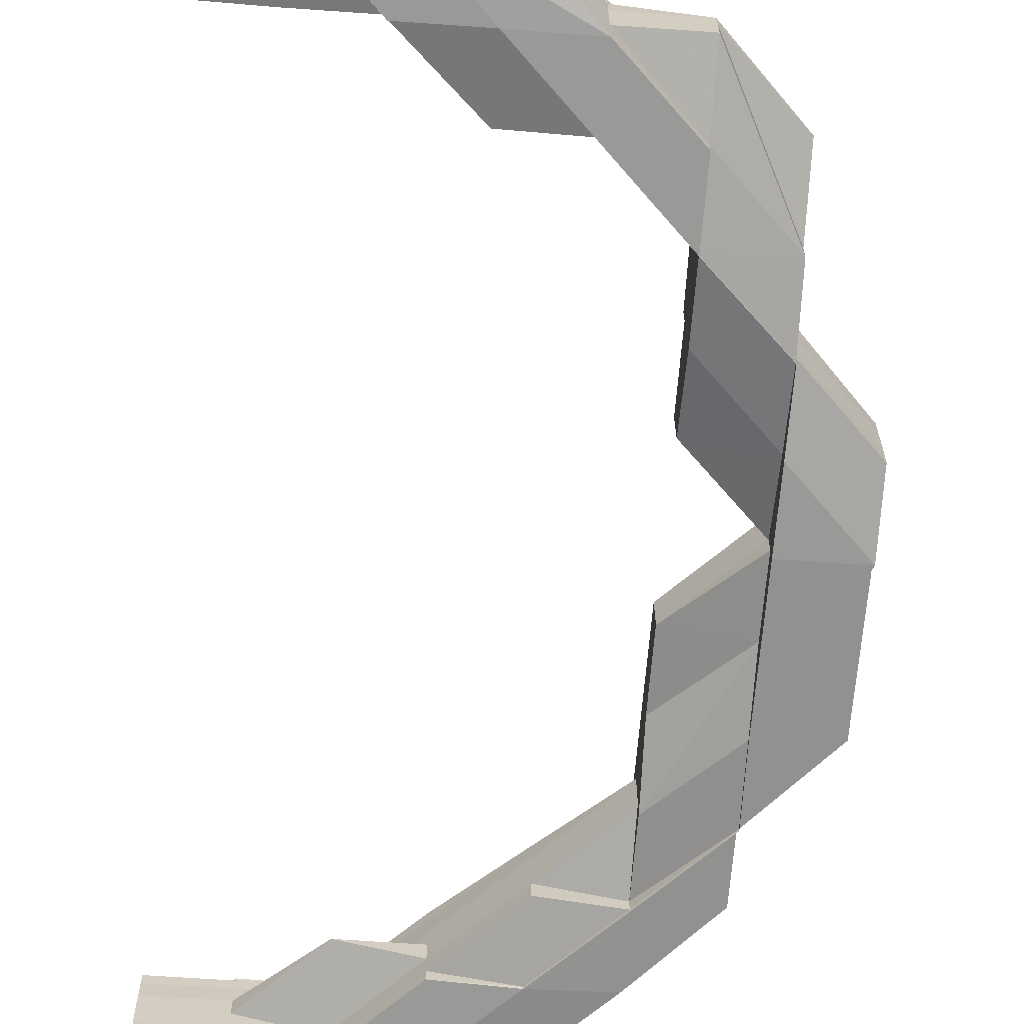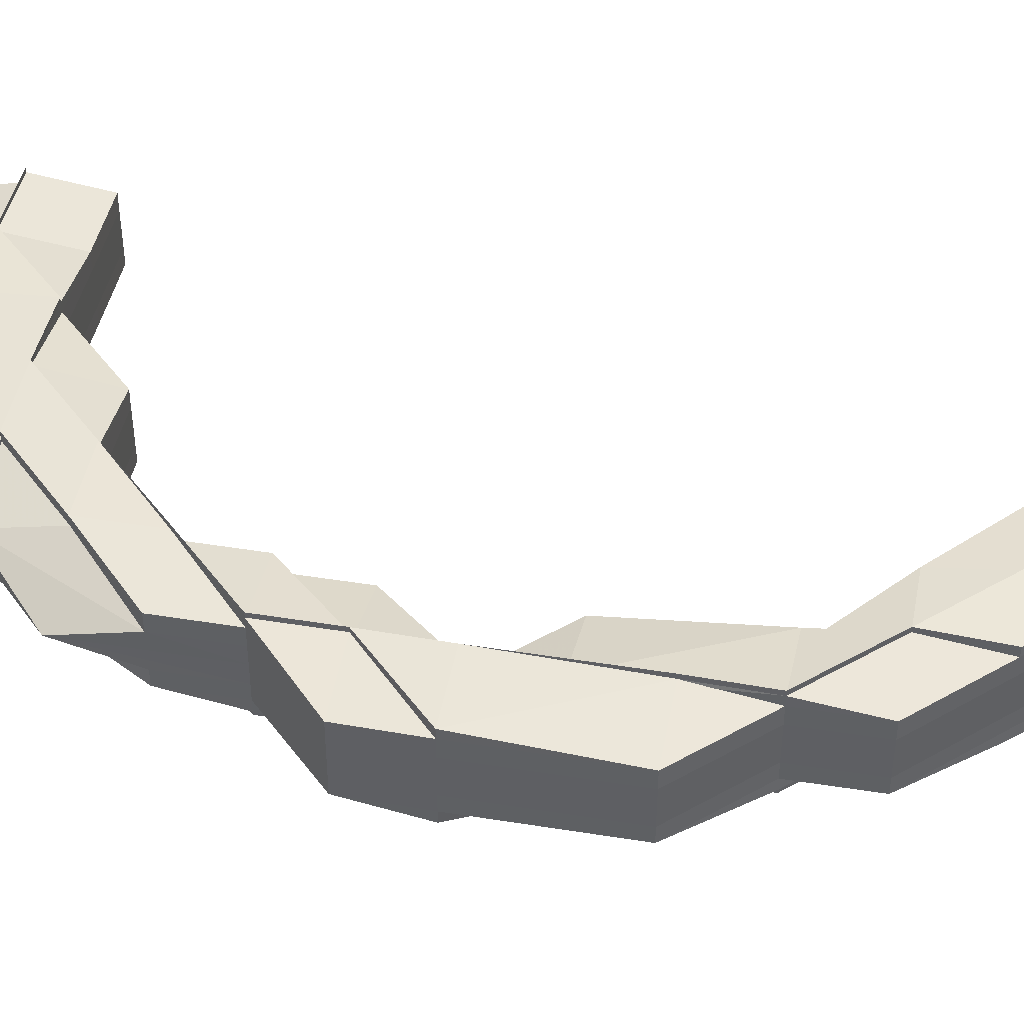
<metadata>
{"format":"obj","ext":"obj","renderer":"f3d","projection":"perspective","resolution":1024,"background":"white","views":[{"elev":-66.2,"azim":175.6,"up":"+Z"},{"elev":43.7,"azim":-78.8,"up":"+Z"}]}
</metadata>
<code>
o 12177
v 2174 1892 14.4
v 2174 1892 14.4
v 2174 1892 14.4
v 2174 1892 14.4
v 2174 1892 14.4
v 2174 1892 14.4
v 2174 1892 14.39
v 2174 1892 14.39
v 2174 1892 14.39
v 2174 1892 14.4
v 2174 1892 14.4
v 2174 1892 14.39
v 2174 1892 14.39
v 2174 1892 14.39
v 2174 1892 14.39
v 2174 1892 14.39
v 2174 1892 14.39
v 2174 1892 14.39
v 2174 1892 14.39
v 2174 1892 14.39
v 2174 1892 14.39
v 2174 1892 14.39
v 2174 1892 14.39
v 2174 1892 14.39
v 2174 1892 14.39
v 2174 1892 14.39
v 2174 1892 14.39
v 2174 1892 14.39
v 2174 1892 14.39
v 2174 1892 14.39
v 2174 1892 14.39
v 2174 1892 14.39
v 2174 1892 14.39
v 2174 1892 14.39
v 2174 1892 14.39
v 2174 1892 14.39
v 2174 1892 14.39
v 2174 1892 14.39
v 2174 1892 14.39
v 2174 1892 14.39
v 2174 1892 14.39
v 2174 1892 14.39
v 2174 1892 14.39
v 2174 1892 14.39
v 2174 1892 14.39
v 2174 1892 14.39
v 2174 1892 14.39
v 2174 1892 14.39
v 2174 1892 14.39
v 2174 1892 14.39
v 2174 1892 14.39
v 2174 1892 14.39
v 2174 1892 14.39
v 2174 1892 14.39
v 2174 1892 14.39
v 2174 1892 14.39
v 2174 1892 14.39
v 2174 1892 14.39
v 2174 1892 14.39
v 2174 1892 14.39
v 2174 1892 14.39
v 2174 1892 14.39
v 2174 1892 14.39
v 2174 1892 14.39
v 2174 1892 14.39
v 2174 1892 14.39
v 2174 1892 14.39
v 2174 1892 14.39
v 2174 1892 14.39
v 2174 1892 14.39
v 2174 1892 14.39
v 2174 1892 14.39
v 2174 1892 14.39
v 2174 1892 14.39
v 2174 1892 14.39
v 2174 1892 14.39
v 2174 1892 14.39
v 2174 1892 14.39
v 2174 1892 14.39
v 2174 1892 14.39
v 2174 1892 14.39
v 2174 1892 14.39
v 2174 1892 14.39
v 2174 1892 14.39
v 2174 1892 14.39
v 2174 1892 14.39
v 2174 1892 14.39
v 2174 1892 14.39
v 2174 1892 14.39
v 2174 1892 14.39
v 2174 1892 14.39
v 2174 1892 14.39
v 2174 1892 14.39
v 2174 1892 14.39
v 2174 1892 14.39
v 2174 1892 14.39
v 2174 1892 14.39
v 2174 1892 14.39
v 2174 1892 14.39
v 2174 1892 14.39
v 2174 1892 14.39
v 2174 1892 14.39
v 2174 1892 14.39
v 2174 1892 14.39
v 2174 1892 14.39
v 2174 1892 14.39
v 2174 1892 14.4
v 2174 1892 14.39
v 2174 1892 14.39
v 2174 1892 14.39
v 2174 1892 14.39
v 2174 1892 14.39
v 2174 1892 14.39
v 2174 1892 14.39
v 2174 1892 14.39
v 2174 1892 14.39
v 2174 1892 14.39
v 2174 1892 14.39
v 2174 1892 14.39
v 2174 1892 14.39
v 2174 1892 14.39
v 2174 1892 14.39
v 2174 1892 14.39
v 2174 1892 14.39
v 2174 1892 14.39
v 2174 1892 14.39
v 2174 1892 14.39
v 2174 1892 14.39
v 2174 1892 14.39
v 2174 1892 14.39
v 2174 1892 14.39
v 2174 1892 14.39
v 2174 1892 14.39
v 2174 1892 14.39
v 2174 1892 14.39
v 2174 1892 14.39
v 2174 1892 14.4
v 2174 1892 14.4
v 2174 1892 14.4
v 2174 1892 14.4
v 2174 1892 14.39
v 2174 1892 14.39
v 2174 1891 14.39
v 2174 1891 14.39
v 2174 1892 14.39
v 2174 1891 14.39
v 2174 1891 14.39
v 2174 1892 14.4
v 2174 1891 14.39
v 2174 1891 14.39
v 2174 1891 14.39
v 2174 1891 14.39
v 2174 1891 14.39
v 2174 1891 14.39
v 2174 1891 14.39
v 2174 1891 14.39
v 2174 1891 14.39
v 2174 1891 14.39
v 2174 1891 14.39
v 2174 1891 14.39
v 2174 1891 14.4
v 2174 1891 14.4
v 2174 1892 14.4
v 2174 1891 14.39
v 2174 1891 14.39
v 2174 1891 14.39
v 2174 1891 14.4
v 2174 1892 14.4
v 2174 1892 14.4
v 2174 1892 14.4
v 2174 1891 14.4
v 2174 1891 14.4
v 2174 1892 14.4
v 2174 1892 14.4
v 2174 1892 14.4
v 2174 1892 14.4
v 2174 1892 14.4
v 2174 1892 14.4
v 2174 1892 14.4
v 2174 1892 14.4
v 2174 1892 14.4
v 2174 1892 14.4
v 2174 1892 14.4
v 2174 1892 14.4
v 2174 1892 14.4
v 2174 1892 14.4
v 2174 1892 14.4
v 2174 1892 14.4
v 2174 1892 14.4
v 2174 1892 14.4
v 2174 1892 14.4
v 2174 1892 14.4
v 2174 1892 14.4
v 2174 1892 14.4
v 2174 1892 14.4
v 2174 1892 14.4
v 2174 1892 14.4
v 2174 1892 14.4
v 2174 1892 14.4
v 2174 1891 14.4
v 2174 1891 14.4
v 2174 1891 14.4
v 2174 1892 14.4
v 2174 1892 14.4
v 2174 1891 14.4
v 2174 1891 14.4
v 2174 1891 14.4
v 2174 1891 14.4
v 2174 1891 14.4
v 2174 1891 14.4
v 2174 1891 14.4
v 2174 1891 14.4
v 2174 1892 14.4
v 2174 1891 14.4
v 2174 1891 14.4
v 2174 1892 14.4
v 2174 1891 14.4
v 2174 1891 14.4
v 2174 1892 14.4
v 2174 1892 14.4
v 2174 1891 14.4
v 2174 1891 14.4
v 2174 1891 14.4
v 2174 1892 14.4
v 2174 1891 14.4
v 2174 1891 14.4
v 2174 1891 14.4
v 2174 1891 14.4
v 2174 1891 14.4
v 2174 1891 14.4
v 2174 1891 14.4
v 2174 1891 14.4
v 2174 1891 14.4
v 2174 1891 14.4
v 2174 1891 14.4
v 2174 1891 14.4
v 2174 1891 14.4
v 2174 1891 14.4
v 2174 1891 14.4
v 2174 1891 14.4
v 2174 1891 14.4
v 2174 1891 14.4
v 2174 1891 14.4
v 2174 1891 14.4
v 2174 1891 14.4
v 2174 1891 14.4
v 2174 1891 14.4
v 2174 1891 14.4
v 2174 1891 14.4
v 2174 1891 14.4
v 2174 1891 14.4
v 2174 1891 14.4
v 2174 1891 14.4
v 2174 1891 14.4
v 2174 1891 14.4
v 2174 1891 14.4
v 2174 1891 14.39
v 2174 1891 14.39
v 2174 1891 14.39
v 2174 1891 14.39
v 2174 1891 14.39
v 2174 1891 14.39
v 2174 1891 14.39
v 2174 1891 14.39
v 2174 1891 14.39
v 2174 1891 14.39
v 2174 1891 14.39
v 2174 1891 14.39
v 2174 1891 14.39
v 2174 1891 14.39
v 2174 1891 14.39
v 2174 1891 14.39
v 2174 1891 14.39
v 2174 1891 14.39
v 2174 1891 14.39
v 2174 1891 14.39
v 2174 1891 14.39
v 2174 1891 14.39
v 2174 1891 14.39
v 2174 1891 14.39
v 2174 1891 14.39
v 2174 1891 14.39
v 2174 1891 14.39
v 2174 1891 14.39
v 2174 1891 14.39
v 2174 1891 14.4
v 2174 1891 14.39
v 2174 1891 14.39
v 2174 1891 14.4
v 2174 1891 14.4
v 2174 1891 14.4
v 2174 1891 14.4
v 2174 1891 14.4
v 2174 1891 14.4
v 2174 1891 14.4
v 2174 1891 14.4
v 2174 1891 14.4
v 2174 1891 14.4
v 2174 1891 14.4
v 2174 1891 14.4
v 2174 1891 14.4
v 2174 1891 14.39
v 2174 1891 14.39
v 2174 1891 14.39
v 2174 1891 14.39
v 2174 1891 14.39
v 2174 1891 14.39
v 2174 1891 14.39
v 2174 1892 14.39
v 2174 1891 14.39
v 2174 1891 14.39
v 2174 1891 14.4
v 2174 1892 14.39
v 2174 1892 14.39
v 2174 1892 14.39
v 2174 1892 14.39
v 2174 1892 14.39
v 2174 1892 14.39
v 2174 1892 14.4
v 2174 1891 14.4
v 2174 1892 14.4
v 2174 1892 14.4
v 2174 1892 14.4
v 2174 1892 14.4
v 2174 1892 14.4
v 2174 1892 14.4
v 2174 1892 14.4
v 2174 1892 14.4
v 2174 1892 14.39
v 2174 1892 14.4
v 2174 1892 14.4
v 2174 1892 14.4
v 2174 1892 14.4
v 2174 1892 14.4
v 2174 1892 14.4
v 2174 1892 14.4
v 2174 1892 14.4
v 2174 1892 14.4
v 2174 1892 14.4
v 2174 1892 14.4
v 2174 1892 14.4
v 2174 1892 14.4
v 2174 1892 14.4
v 2174 1892 14.4
v 2174 1892 14.4
v 2174 1892 14.4
v 2174 1892 14.4
v 2174 1892 14.4
v 2174 1892 14.4
v 2174 1892 14.4
v 2174 1892 14.4
v 2174 1892 14.4
v 2174 1892 14.4
v 2174 1892 14.4
v 2174 1892 14.4
v 2174 1892 14.4
v 2174 1892 14.4
v 2174 1892 14.4
v 2174 1892 14.4
v 2174 1892 14.4
v 2174 1892 14.4
v 2174 1892 14.4
v 2174 1892 14.4
v 2174 1892 14.4
v 2174 1892 14.4
v 2174 1892 14.4
v 2174 1892 14.4
v 2174 1892 14.4
v 2174 1892 14.4
v 2174 1892 14.4
v 2174 1892 14.4
v 2174 1892 14.4
v 2174 1892 14.4
v 2174 1892 14.4
v 2174 1892 14.4
v 2174 1892 14.4
v 2174 1892 14.4
v 2174 1892 14.4
v 2174 1892 14.4
v 2174 1892 14.4
v 2174 1892 14.4
v 2174 1892 14.4
v 2174 1892 14.4
v 2174 1892 14.4
v 2174 1892 14.4
v 2174 1892 14.4
v 2174 1892 14.4
v 2174 1892 14.4
v 2174 1892 14.4
v 2174 1892 14.4
v 2174 1892 14.4
v 2174 1892 14.4
v 2174 1892 14.4
v 2174 1892 14.4
v 2174 1892 14.4
v 2174 1892 14.4
v 2174 1892 14.4
v 2174 1892 14.4
v 2174 1892 14.4
v 2174 1892 14.4
v 2174 1892 14.4
v 2174 1892 14.4
v 2174 1892 14.4
v 2174 1892 14.4
v 2174 1892 14.4
v 2174 1892 14.4
v 2174 1892 14.4
v 2174 1892 14.4
v 2174 1892 14.4
v 2174 1892 14.4
v 2174 1892 14.4
v 2174 1892 14.4
v 2174 1892 14.4
v 2174 1892 14.4
v 2174 1892 14.4
v 2174 1892 14.4
v 2174 1892 14.4
v 2174 1892 14.4
v 2174 1892 14.4
v 2174 1892 14.4
v 2174 1892 14.4
v 2174 1892 14.4
v 2174 1892 14.4
v 2174 1892 14.4
v 2174 1892 14.4
v 2174 1892 14.4
v 2174 1892 14.4
v 2174 1892 14.4
v 2174 1892 14.4
v 2174 1892 14.4
v 2174 1892 14.4
v 2174 1892 14.4
v 2174 1892 14.4
v 2174 1892 14.4
v 2174 1892 14.4
v 2174 1892 14.4
v 2174 1892 14.4
v 2174 1892 14.4
v 2174 1892 14.4
v 2174 1892 14.4
v 2174 1892 14.4
v 2174 1892 14.4
v 2174 1892 14.4
v 2174 1892 14.4
v 2174 1892 14.4
v 2174 1892 14.4
v 2174 1892 14.4
v 2174 1892 14.4
v 2174 1892 14.4
v 2174 1892 14.4
v 2174 1892 14.4
v 2174 1892 14.4
v 2174 1892 14.4
v 2174 1892 14.4
v 2174 1892 14.4
v 2174 1892 14.4
v 2174 1892 14.4
v 2174 1892 14.39
v 2174 1892 14.4
v 2174 1892 14.4
v 2174 1892 14.4
v 2174 1892 14.39
v 2174 1892 14.39
v 2174 1892 14.39
v 2174 1892 14.39
v 2174 1892 14.39
v 2174 1892 14.4
v 2174 1892 14.39
v 2174 1892 14.39
v 2174 1892 14.39
v 2174 1892 14.39
v 2174 1892 14.39
v 2174 1892 14.39
v 2174 1892 14.39
v 2174 1892 14.39
v 2174 1892 14.39
v 2174 1892 14.39
v 2174 1892 14.39
v 2174 1892 14.39
v 2174 1892 14.4
v 2174 1892 14.39
v 2174 1892 14.39
v 2174 1892 14.39
v 2174 1892 14.39
v 2174 1892 14.39
v 2174 1892 14.39
v 2174 1892 14.39
v 2174 1892 14.4
v 2174 1892 14.4
v 2174 1892 14.4
v 2174 1892 14.4
v 2174 1892 14.4
v 2174 1892 14.4
v 2174 1892 14.39
v 2174 1892 14.39
v 2174 1892 14.4
v 2174 1892 14.4
v 2174 1892 14.4
v 2174 1892 14.39
v 2174 1892 14.39
v 2174 1892 14.39
v 2174 1892 14.39
v 2174 1892 14.39
v 2174 1892 14.39
v 2174 1892 14.39
v 2174 1892 14.39
v 2174 1892 14.39
v 2174 1892 14.39
v 2174 1892 14.39
v 2174 1892 14.39
v 2174 1892 14.39
v 2174 1892 14.4
v 2174 1892 14.4
v 2174 1892 14.4
v 2174 1892 14.4
v 2174 1892 14.4
v 2174 1892 14.4
v 2174 1892 14.4
v 2174 1892 14.4
v 2174 1892 14.4
v 2174 1892 14.4
v 2174 1892 14.4
v 2174 1892 14.4
v 2174 1892 14.4
v 2174 1892 14.4
v 2174 1892 14.4
v 2174 1892 14.4
v 2174 1892 14.4
v 2174 1892 14.4
v 2174 1892 14.4
v 2174 1892 14.4
v 2174 1892 14.4
v 2174 1892 14.4
v 2174 1892 14.4
v 2174 1892 14.4
v 2174 1892 14.4
v 2174 1892 14.4
v 2174 1892 14.4
v 2174 1892 14.39
v 2174 1892 14.4
v 2174 1892 14.4
v 2174 1892 14.4
v 2174 1892 14.4
v 2174 1892 14.4
v 2174 1892 14.4
v 2174 1892 14.39
v 2174 1892 14.39
v 2174 1892 14.39
v 2174 1892 14.39
v 2174 1892 14.39
v 2174 1892 14.39
v 2174 1892 14.39
v 2174 1892 14.39
v 2174 1892 14.4
v 2174 1892 14.39
v 2174 1892 14.4
v 2174 1892 14.4
v 2174 1892 14.4
v 2174 1892 14.4
v 2174 1892 14.4
v 2174 1892 14.4
v 2174 1892 14.4
v 2174 1892 14.39
v 2174 1892 14.39
v 2174 1892 14.39
v 2174 1892 14.39
v 2174 1892 14.39
v 2174 1892 14.39
v 2174 1892 14.39
v 2174 1892 14.39
v 2174 1892 14.39
v 2174 1892 14.39
v 2174 1892 14.4
v 2174 1892 14.4
v 2174 1892 14.4
v 2174 1892 14.4
v 2174 1892 14.4
v 2174 1892 14.39
v 2174 1892 14.39
v 2174 1892 14.39
v 2174 1892 14.39
v 2174 1892 14.39
v 2174 1892 14.39
v 2174 1892 14.39
v 2174 1892 14.39
v 2174 1892 14.4
v 2174 1892 14.4
v 2174 1892 14.4
v 2174 1892 14.4
v 2174 1892 14.4
v 2174 1892 14.4
v 2174 1892 14.4
v 2174 1892 14.4
v 2174 1892 14.4
v 2174 1892 14.4
v 2174 1892 14.39
v 2174 1892 14.39
v 2174 1892 14.39
v 2174 1892 14.39
v 2174 1892 14.39
v 2174 1892 14.39
v 2174 1892 14.39
v 2174 1892 14.39
v 2174 1892 14.39
v 2174 1892 14.39
v 2174 1892 14.39
v 2174 1892 14.4
v 2174 1892 14.4
v 2174 1892 14.4
v 2174 1892 14.4
v 2174 1892 14.4
v 2174 1892 14.39
v 2174 1892 14.39
v 2174 1892 14.39
v 2174 1892 14.39
v 2174 1892 14.39
v 2174 1892 14.39
v 2174 1892 14.39
v 2174 1892 14.39
v 2174 1892 14.39
v 2174 1891 14.39
v 2174 1891 14.39
v 2174 1891 14.39
v 2174 1891 14.39
v 2174 1891 14.39
v 2174 1891 14.39
v 2174 1891 14.39
v 2174 1891 14.39
v 2174 1891 14.39
v 2174 1892 14.39
v 2174 1892 14.39
v 2174 1891 14.39
v 2174 1892 14.39
v 2174 1892 14.4
v 2174 1892 14.4
v 2174 1891 14.4
v 2174 1891 14.4
v 2174 1891 14.4
v 2174 1891 14.4
v 2174 1891 14.4
v 2174 1892 14.39
v 2174 1891 14.39
v 2174 1892 14.39
v 2174 1891 14.4
v 2174 1891 14.4
v 2174 1891 14.4
v 2174 1891 14.4
v 2174 1891 14.4
v 2174 1891 14.39
v 2174 1891 14.39
v 2174 1891 14.39
v 2174 1891 14.39
v 2174 1891 14.39
v 2174 1891 14.39
v 2174 1891 14.39
v 2174 1891 14.39
v 2174 1891 14.39
v 2174 1891 14.4
v 2174 1891 14.4
v 2174 1891 14.4
v 2174 1891 14.4
v 2174 1891 14.4
v 2174 1891 14.4
f 1 2 3
f 3 4 5
f 2 4 6
f 7 8 1
f 9 8 7
f 8 2 10
f 2 11 4
f 8 12 2
f 12 11 2
f 13 12 8
f 12 14 11
f 15 13 8
f 16 14 12
f 13 16 12
f 17 18 16
f 19 13 15
f 20 15 21
f 19 22 13
f 22 16 13
f 23 22 19
f 24 25 19
f 25 26 22
f 16 27 28
f 26 29 30
f 31 30 32
f 33 34 16
f 33 35 27
f 36 29 37
f 36 38 39
f 40 38 35
f 41 36 42
f 41 40 43
f 43 44 45
f 46 47 35
f 45 48 49
f 34 44 48
f 44 50 48
f 44 51 50
f 52 51 53
f 54 55 52
f 51 56 50
f 51 57 56
f 55 58 59
f 60 59 61
f 62 58 63
f 64 62 65
f 62 66 67
f 68 69 59
f 70 57 71
f 72 73 70
f 73 74 75
f 76 77 74
f 78 76 79
f 79 80 81
f 82 77 80
f 78 82 83
f 83 84 85
f 82 86 87
f 88 86 89
f 90 89 91
f 92 87 93
f 94 92 90
f 95 94 90
f 70 92 96
f 97 94 95
f 97 98 99
f 94 100 92
f 101 97 95
f 101 95 68
f 92 102 103
f 100 102 92
f 100 104 102
f 105 100 106
f 107 108 101
f 109 104 100
f 110 109 100
f 104 111 74
f 112 113 111
f 109 114 104
f 115 116 111
f 117 115 118
f 119 116 120
f 121 119 122
f 119 123 124
f 118 125 126
f 114 127 128
f 129 125 130
f 125 131 130
f 129 130 132
f 133 134 131
f 135 136 132
f 132 130 137
f 130 131 138
f 130 138 137
f 131 139 138
f 132 137 140
f 131 141 139
f 142 141 131
f 142 143 141
f 144 143 145
f 146 147 143
f 141 148 139
f 143 149 141
f 141 149 148
f 143 150 149
f 151 150 143
f 150 152 149
f 151 153 154
f 155 156 151
f 157 155 158
f 159 160 152
f 149 152 161
f 149 161 148
f 152 162 161
f 148 161 163
f 152 164 162
f 165 164 152
f 165 166 164
f 161 162 167
f 161 167 163
f 148 163 168
f 139 148 168
f 163 167 169
f 163 169 170
f 168 163 170
f 167 171 169
f 169 172 173
f 174 173 175
f 168 170 176
f 170 177 178
f 179 178 180
f 181 182 178
f 183 181 184
f 185 182 186
f 185 187 188
f 189 185 190
f 189 191 192
f 184 193 194
f 193 195 196
f 197 195 198
f 199 200 197
f 200 201 202
f 203 202 204
f 205 206 197
f 207 208 203
f 209 210 207
f 210 201 211
f 212 211 213
f 197 214 213
f 208 215 216
f 217 218 215
f 219 216 220
f 221 218 222
f 223 224 219
f 225 221 226
f 226 227 223
f 228 221 229
f 228 230 231
f 230 232 233
f 234 235 231
f 231 236 237
f 238 239 237
f 240 241 239
f 242 243 236
f 244 242 235
f 245 242 244
f 246 245 244
f 247 245 246
f 246 248 249
f 250 249 251
f 250 251 214
f 171 250 206
f 252 250 171
f 167 252 171
f 162 252 167
f 252 253 250
f 253 254 250
f 253 246 254
f 162 255 252
f 255 253 252
f 164 255 162
f 256 246 253
f 255 256 253
f 164 257 255
f 257 256 255
f 166 257 164
f 256 247 246
f 257 258 256
f 258 247 256
f 259 258 257
f 166 259 257
f 260 259 166
f 261 260 166
f 262 260 263
f 263 166 264
f 265 261 266
f 267 268 265
f 266 269 270
f 271 272 269
f 273 274 272
f 266 275 276
f 275 277 278
f 275 278 279
f 280 275 271
f 280 281 275
f 282 280 271
f 283 284 275
f 285 283 280
f 283 284 247
f 285 283 247
f 284 268 247
f 286 285 247
f 286 285 287
f 287 288 280
f 287 280 282
f 289 286 247
f 289 286 290
f 291 289 247
f 290 292 287
f 293 291 247
f 294 293 247
f 291 289 295
f 293 291 296
f 297 293 296
f 296 298 295
f 295 299 290
f 296 295 300
f 295 290 301
f 300 295 301
f 301 290 302
f 290 287 302
f 302 287 282
f 282 153 303
f 302 282 304
f 304 282 305
f 306 305 307
f 308 302 304
f 301 302 308
f 308 304 309
f 309 310 311
f 312 301 308
f 300 301 312
f 313 308 309
f 312 308 313
f 313 309 314
f 314 315 316
f 317 316 318
f 114 313 314
f 319 312 313
f 319 313 114
f 320 312 319
f 320 300 312
f 321 319 114
f 321 114 109
f 322 320 319
f 322 319 321
f 323 322 321
f 324 321 109
f 323 321 324
f 324 109 110
f 196 323 324
f 325 326 196
f 327 324 110
f 196 324 327
f 327 110 97
f 328 327 329
f 330 196 327
f 331 330 328
f 193 196 330
f 330 327 332
f 333 193 330
f 333 330 334
f 335 334 336
f 337 333 334
f 338 333 337
f 339 338 340
f 341 338 337
f 340 342 343
f 341 337 344
f 344 345 346
f 347 341 344
f 348 341 347
f 349 344 350
f 349 351 343
f 352 353 351
f 354 355 349
f 355 356 341
f 356 357 341
f 357 358 359
f 360 361 349
f 361 362 342
f 363 358 362
f 364 363 365
f 176 366 362
f 367 176 352
f 367 168 176
f 139 168 367
f 138 139 367
f 368 367 352
f 138 367 368
f 137 138 368
f 368 369 370
f 137 368 371
f 371 368 372
f 371 372 373
f 373 370 374
f 375 374 376
f 377 371 373
f 140 137 371
f 140 371 377
f 378 379 374
f 380 378 381
f 381 382 383
f 384 379 382
f 384 385 386
f 387 384 388
f 387 389 390
f 377 391 392
f 393 392 394
f 393 394 395
f 396 395 397
f 396 393 398
f 399 397 400
f 401 402 399
f 403 404 400
f 405 396 403
f 406 407 404
f 402 408 409
f 409 410 411
f 408 412 413
f 414 413 409
f 413 415 416
f 417 418 413
f 412 419 418
f 419 420 418
f 420 421 422
f 423 421 424
f 425 423 426
f 427 428 424
f 429 424 430
f 429 430 431
f 418 432 433
f 434 432 435
f 432 436 433
f 437 433 438
f 433 436 439
f 436 440 439
f 433 439 441
f 442 433 441
f 443 442 444
f 445 446 440
f 442 441 447
f 448 442 447
f 449 448 450
f 448 447 451
f 452 448 451
f 452 451 453
f 451 447 454
f 451 454 455
f 456 451 457
f 457 454 458
f 459 460 456
f 447 461 454
f 447 441 461
f 454 461 462
f 458 462 463
f 454 462 464
f 462 465 466
f 441 467 461
f 461 468 462
f 468 469 465
f 461 467 468
f 462 468 470
f 441 439 467
f 470 471 472
f 473 474 471
f 475 476 472
f 477 473 478
f 479 475 478
f 439 480 467
f 439 440 480
f 467 480 481
f 467 481 468
f 468 481 482
f 481 483 482
f 482 484 485
f 481 486 483
f 480 486 481
f 486 487 484
f 480 488 486
f 440 488 480
f 440 489 488
f 490 489 440
f 490 491 492
f 489 493 488
f 488 494 486
f 488 493 494
f 486 494 495
f 489 496 493
f 497 496 498
f 494 46 495
f 495 46 499
f 493 500 494
f 494 500 46
f 500 68 46
f 500 101 68
f 46 501 499
f 499 501 31
f 502 499 503
f 499 37 504
f 505 499 23
f 505 504 506
f 507 506 508
f 509 507 510
f 510 507 511
f 493 512 500
f 512 101 500
f 512 332 101
f 496 512 493
f 496 334 512
f 513 107 512
f 4 514 515
f 515 514 516
f 514 517 518
f 519 520 518
f 521 519 522
f 4 523 514
f 11 523 4
f 523 524 514
f 514 524 525
f 526 406 525
f 527 409 525
f 525 528 529
f 525 530 528
f 523 531 524
f 531 396 524
f 11 532 523
f 532 531 523
f 14 532 11
f 14 48 532
f 48 533 532
f 532 533 531
f 48 50 533
f 531 534 396
f 533 534 531
f 534 393 396
f 50 535 533
f 533 535 534
f 50 56 535
f 534 536 393
f 535 536 534
f 536 537 393
f 536 377 537
f 535 538 536
f 538 377 536
f 56 538 535
f 538 140 377
f 56 539 538
f 539 140 538
f 57 539 56
f 539 132 140
f 57 84 539
f 84 132 539
f 540 541 542
f 540 541 543
f 541 544 545
f 546 547 548
f 547 549 550
f 547 551 15
f 552 547 21
f 553 552 554
f 555 553 554
f 556 555 554
f 557 556 554
f 558 557 554
f 559 558 554
f 560 561 554
f 562 560 554
f 563 562 554
f 564 563 554
f 565 566 567
f 568 569 570
f 571 572 570
f 573 574 575
f 573 576 577
f 578 579 580
f 581 582 579
f 583 584 585
f 586 587 588
f 589 590 587
f 591 592 593
f 592 594 595
f 596 597 598
f 599 600 601
f 600 602 603
f 604 605 606
f 607 608 609
f 608 610 611
f 612 613 614
f 613 615 616
f 617 618 619
f 620 621 618
f 622 623 621
f 624 625 617
f 626 627 625
f 628 627 624
f 617 629 630
f 631 629 617
f 629 632 633
f 629 303 632
f 634 322 635
f 229 636 634
f 224 636 322
f 636 320 322
f 636 637 320
f 637 300 320
f 637 296 300
f 638 296 637
f 639 637 636
f 639 638 637
f 227 639 636
f 640 638 639
f 641 642 643
f 644 645 646
f 647 648 645
f 649 650 651
f 652 653 654
f 655 656 657
f 658 659 660
f 661 662 663

</code>
